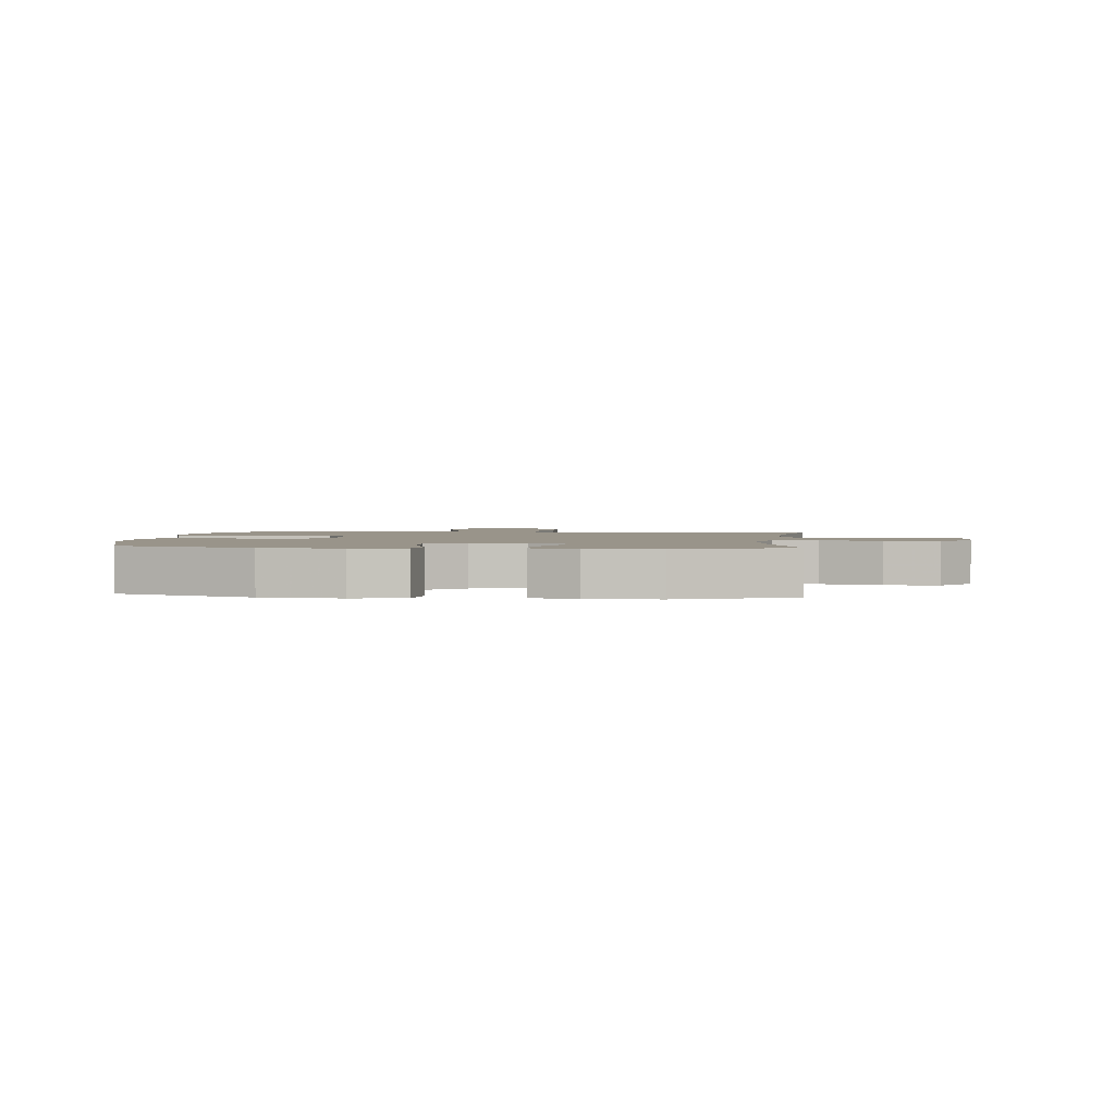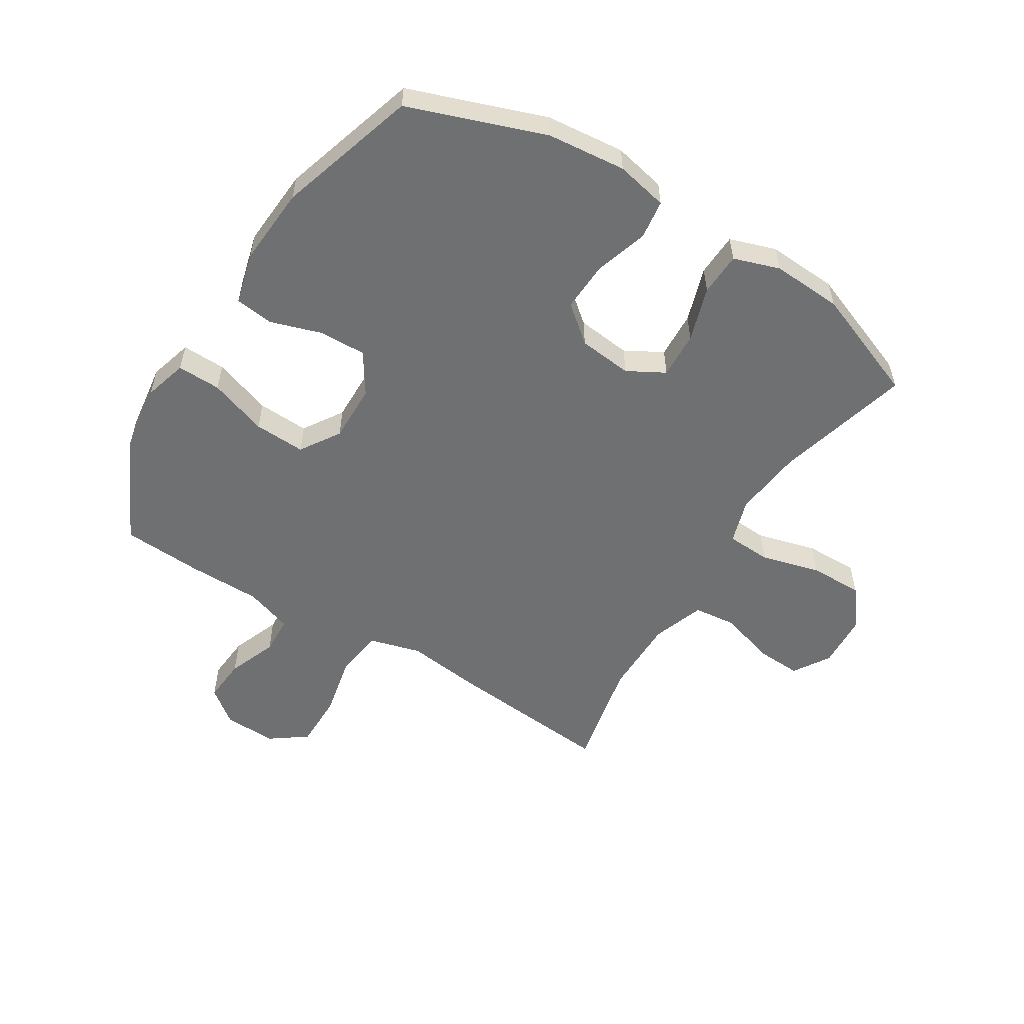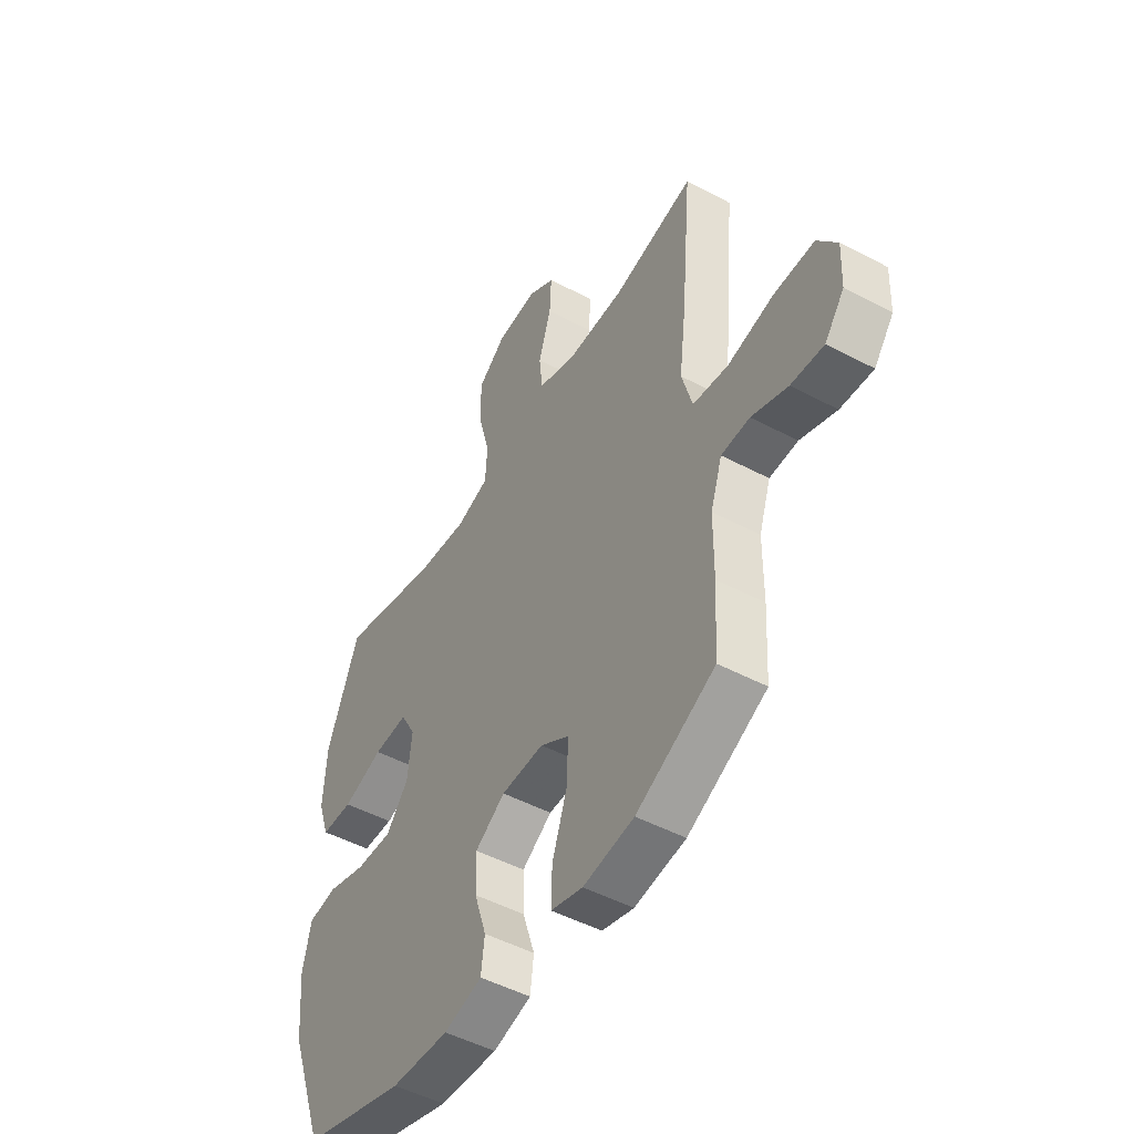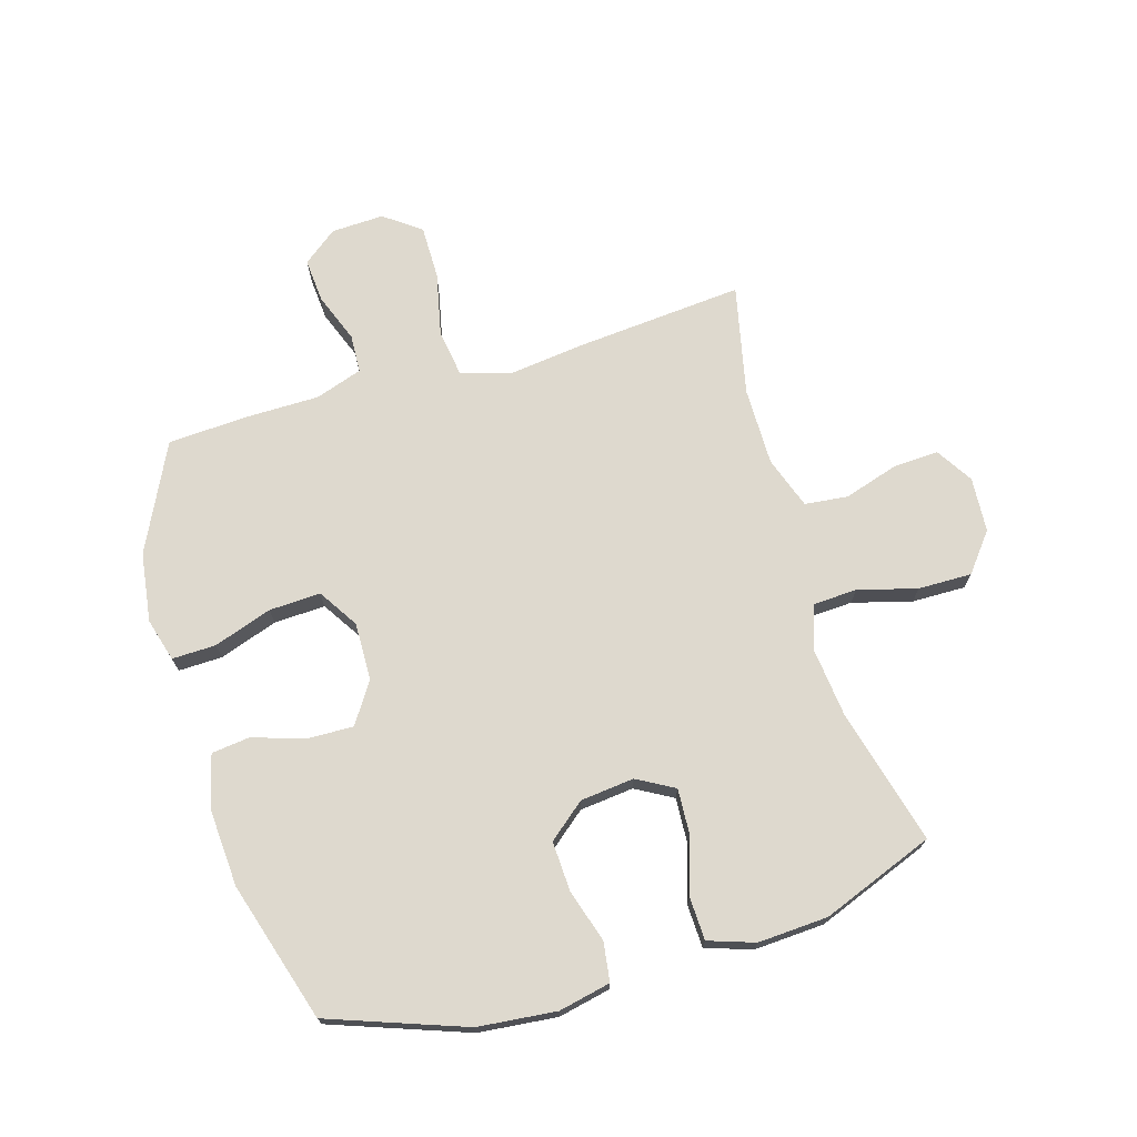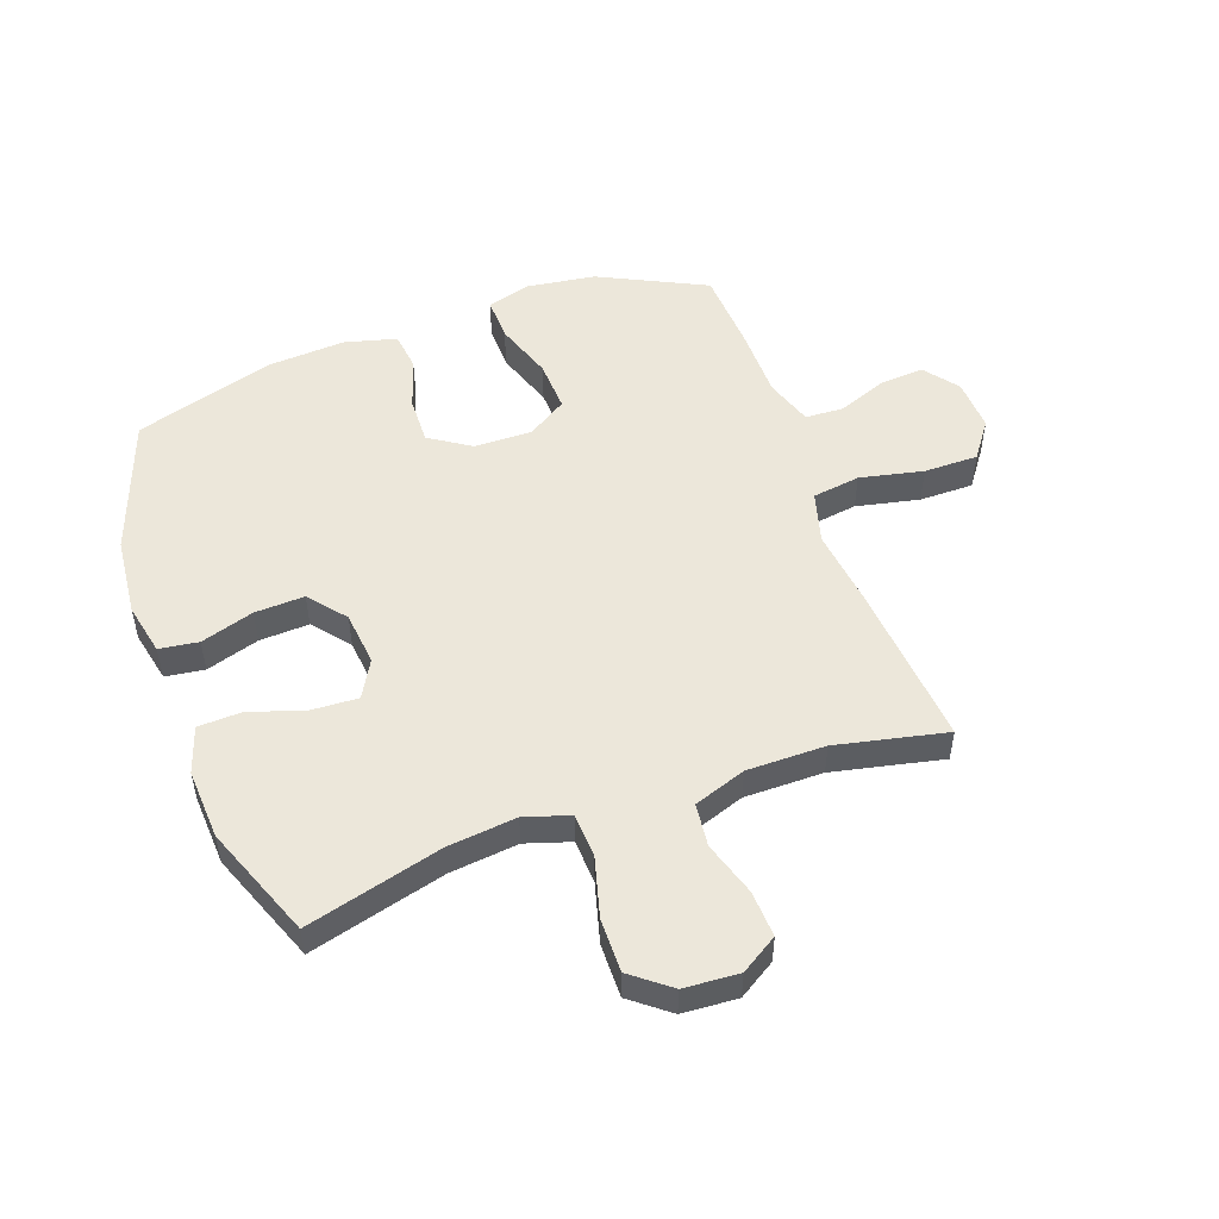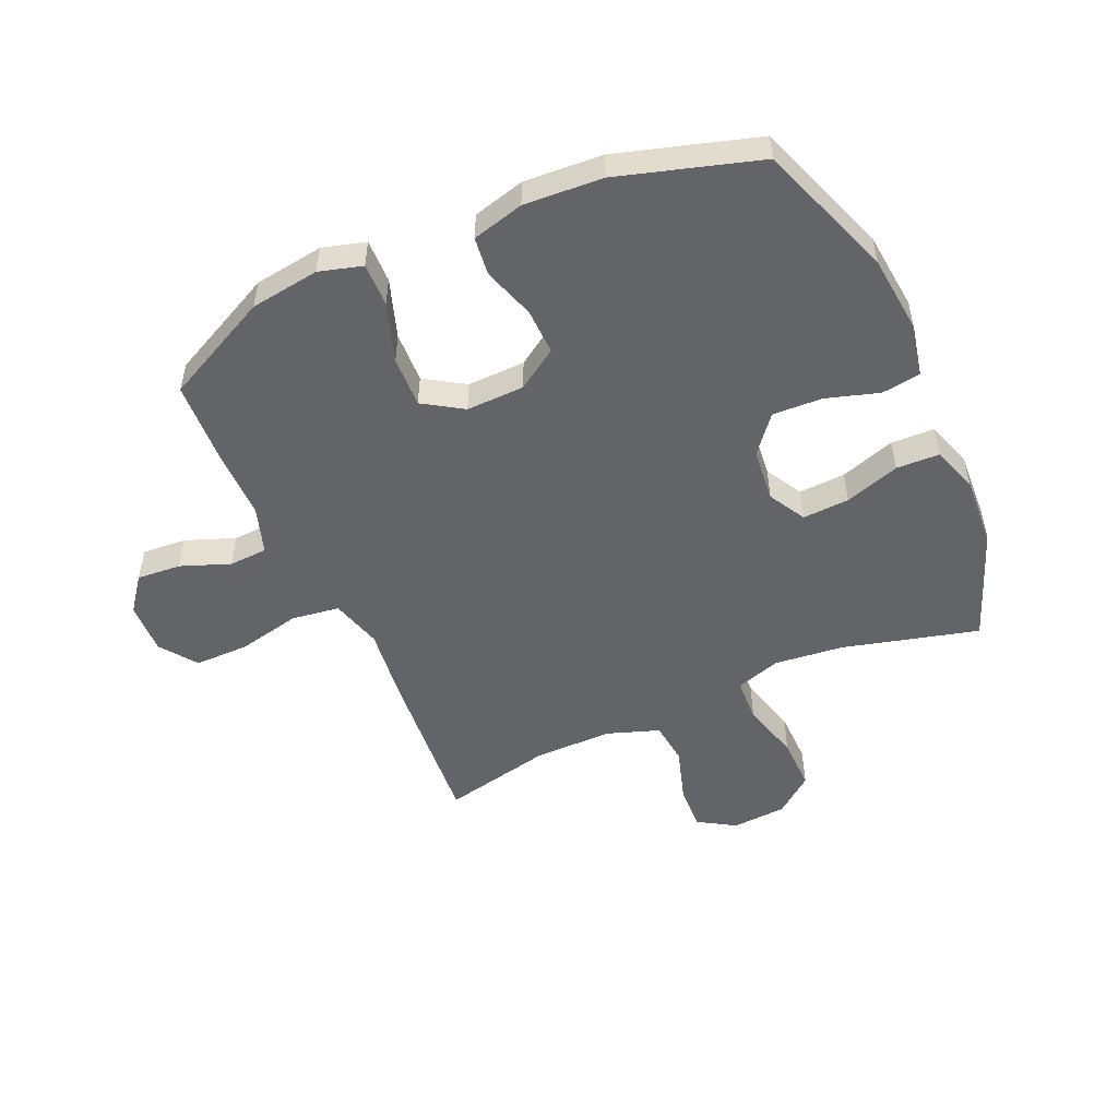
<metadata>
{"format":"obj","ext":"obj","renderer":"f3d","projection":"perspective","resolution":1024,"background":"white","views":[{"elev":1.9,"azim":-83.8,"up":"+Y"},{"elev":-54.8,"azim":-121.8,"up":"+Y"},{"elev":-49.4,"azim":59.6,"up":"+Z"},{"elev":71.5,"azim":-106.4,"up":"+Y"},{"elev":51.6,"azim":-19.7,"up":"+Y"},{"elev":-51.1,"azim":-155.8,"up":"+Y"}]}
</metadata>
<code>
v 0.5 0.07 0.5
v 0.475 0.07 0.219
v 0.459 0.07 0.09
v 0.483 0.07 0.003
v 0.564 0.07 -0.009
v 0.671 0.07 0.014
v 0.763 0.07 0.014
v 0.808 0.07 -0.048
v 0.804 0.07 -0.137
v 0.759 0.07 -0.195
v 0.684 0.07 -0.189
v 0.601 0.07 -0.157
v 0.536 0.07 -0.16
v 0.509 0.07 -0.24
v 0.508 0.07 -0.363
v 0.5 0.07 -0.5
v 0.319 0.07 -0.588
v 0.202 0.07 -0.604
v 0.129 0.07 -0.583
v 0.131 0.07 -0.509
v 0.165 0.07 -0.41
v 0.169 0.07 -0.323
v 0.102 0.07 -0.28
v 0.004 0.07 -0.282
v -0.065 0.07 -0.327
v -0.063 0.07 -0.406
v -0.035 0.07 -0.493
v -0.043 0.07 -0.558
v -0.131 0.07 -0.581
v -0.264 0.07 -0.572
v -0.5 0.07 -0.5
v -0.582 0.07 -0.27
v -0.595 0.07 -0.137
v -0.576 0.07 -0.049
v -0.51 0.07 -0.04
v -0.42 0.07 -0.068
v -0.336 0.07 -0.072
v -0.285 0.07 -0.01
v -0.275 0.07 0.081
v -0.31 0.07 0.144
v -0.389 0.07 0.14
v -0.482 0.07 0.11
v -0.555 0.07 0.113
v -0.581 0.07 0.191
v -0.574 0.07 0.31
v -0.5 0.07 0.5
v -0.271 0.07 0.439
v -0.154 0.07 0.426
v -0.078 0.07 0.45
v -0.074 0.07 0.525
v -0.101 0.07 0.625
v -0.102 0.07 0.716
v -0.037 0.07 0.767
v 0.056 0.07 0.773
v 0.118 0.07 0.734
v 0.114 0.07 0.656
v 0.085 0.07 0.564
v 0.093 0.07 0.491
v 0.181 0.07 0.46
v 0.314 0.07 0.46
v 0.5 0 0.5
v 0.475 0 0.219
v 0.459 0 0.09
v 0.483 0 0.003
v 0.564 0 -0.009
v 0.671 0 0.014
v 0.763 0 0.014
v 0.808 0 -0.048
v 0.804 0 -0.137
v 0.759 0 -0.195
v 0.684 0 -0.189
v 0.601 0 -0.157
v 0.536 0 -0.16
v 0.509 0 -0.24
v 0.508 0 -0.363
v 0.5 0 -0.5
v 0.319 0 -0.588
v 0.202 0 -0.604
v 0.129 0 -0.583
v 0.131 0 -0.509
v 0.165 0 -0.41
v 0.169 0 -0.323
v 0.102 0 -0.28
v 0.004 0 -0.282
v -0.065 0 -0.327
v -0.063 0 -0.406
v -0.035 0 -0.493
v -0.043 0 -0.558
v -0.131 0 -0.581
v -0.264 0 -0.572
v -0.5 0 -0.5
v -0.582 0 -0.27
v -0.595 0 -0.137
v -0.576 0 -0.049
v -0.51 0 -0.04
v -0.42 0 -0.068
v -0.336 0 -0.072
v -0.285 0 -0.01
v -0.275 0 0.081
v -0.31 0 0.144
v -0.389 0 0.14
v -0.482 0 0.11
v -0.555 0 0.113
v -0.581 0 0.191
v -0.574 0 0.31
v -0.5 0 0.5
v -0.271 0 0.439
v -0.154 0 0.426
v -0.078 0 0.45
v -0.074 0 0.525
v -0.101 0 0.625
v -0.102 0 0.716
v -0.037 0 0.767
v 0.056 0 0.773
v 0.118 0 0.734
v 0.114 0 0.656
v 0.085 0 0.564
v 0.093 0 0.491
v 0.181 0 0.46
v 0.314 0 0.46
f 54 55 56 57
f 54 57 58
f 53 54 58
f 50 51 52 53
f 49 50 53 58
f 48 49 58 59
f 44 45 46 47
f 44 47 48
f 41 42 43 44
f 40 41 44 48
f 39 40 48 59
f 33 34 35 36
f 33 36 37
f 32 33 37
f 31 32 37
f 30 31 37 38
f 26 27 28 29
f 25 26 29 30
f 18 19 20 21
f 18 21 22
f 17 18 22
f 14 15 16 17
f 13 14 17 22
f 9 10 11 12
f 9 12 13
f 8 9 13
f 5 6 7 8
f 4 5 8 13
f 60 1 2 3
f 60 3 4
f 25 30 38 39
f 24 25 39 59
f 23 24 59 60
f 22 23 60
f 4 13 22 60
f 117 116 115 114
f 118 117 114
f 118 114 113
f 113 112 111 110
f 118 113 110 109
f 119 118 109 108
f 107 106 105 104
f 108 107 104
f 104 103 102 101
f 108 104 101 100
f 119 108 100 99
f 96 95 94 93
f 97 96 93
f 97 93 92
f 97 92 91
f 98 97 91 90
f 89 88 87 86
f 90 89 86 85
f 81 80 79 78
f 82 81 78
f 82 78 77
f 77 76 75 74
f 82 77 74 73
f 72 71 70 69
f 73 72 69
f 73 69 68
f 68 67 66 65
f 73 68 65 64
f 63 62 61 120
f 64 63 120
f 99 98 90 85
f 119 99 85 84
f 120 119 84 83
f 120 83 82
f 120 82 73 64
f 1 61 62 2
f 2 62 63 3
f 3 63 64 4
f 4 64 65 5
f 5 65 66 6
f 6 66 67 7
f 7 67 68 8
f 8 68 69 9
f 9 69 70 10
f 10 70 71 11
f 11 71 72 12
f 12 72 73 13
f 13 73 74 14
f 14 74 75 15
f 15 75 76 16
f 16 76 77 17
f 17 77 78 18
f 18 78 79 19
f 19 79 80 20
f 20 80 81 21
f 21 81 82 22
f 22 82 83 23
f 23 83 84 24
f 24 84 85 25
f 25 85 86 26
f 26 86 87 27
f 27 87 88 28
f 28 88 89 29
f 29 89 90 30
f 30 90 91 31
f 31 91 92 32
f 32 92 93 33
f 33 93 94 34
f 34 94 95 35
f 35 95 96 36
f 36 96 97 37
f 37 97 98 38
f 38 98 99 39
f 39 99 100 40
f 40 100 101 41
f 41 101 102 42
f 42 102 103 43
f 43 103 104 44
f 44 104 105 45
f 45 105 106 46
f 46 106 107 47
f 47 107 108 48
f 48 108 109 49
f 49 109 110 50
f 50 110 111 51
f 51 111 112 52
f 52 112 113 53
f 53 113 114 54
f 54 114 115 55
f 55 115 116 56
f 56 116 117 57
f 57 117 118 58
f 58 118 119 59
f 59 119 120 60
f 60 120 61 1

</code>
